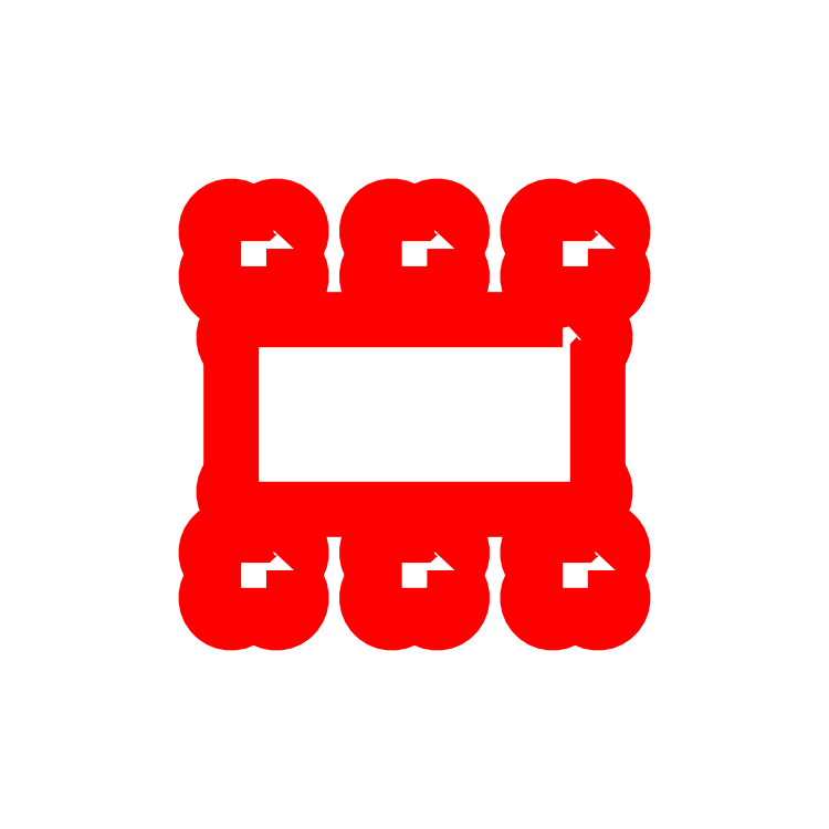
<metadata>
{"format":"dxf","ext":"dxf","renderer":"ezdxf+matplotlib","layout":"modelspace","background":"white","min_lineweight":24,"dpi":150}
</metadata>
<code>
0
SECTION
2
ENTITIES
0
LWPOLYLINE
8
0
90
      149
70
     1
43
0
10
12.5
20
-19.69
42
0.4142
10
12.5
20
-17.5
42
0.4142
10
10.31
20
-17.5
10
9.692
20
-17.5
42
0.4142
10
7.5
20
-17.5
42
0.4142
10
7.5
20
-19.69
10
7.5
20
-22.4
42
-0.4142
10
7.4
20
-22.5
10
2.6
20
-22.5
42
-0.4142
10
2.5
20
-22.4
10
2.5
20
-19.69
42
0.4142
10
2.5
20
-17.5
42
0.4142
10
0.308
20
-17.5
10
-0.308
20
-17.5
42
0.4142
10
-2.5
20
-17.5
42
0.4142
10
-2.5
20
-19.69
10
-2.5
20
-22.4
42
-0.4142
10
-2.6
20
-22.5
10
-7.4
20
-22.5
42
-0.4142
10
-7.5
20
-22.4
10
-7.5
20
-19.69
42
0.4142
10
-7.5
20
-17.5
42
0.4142
10
-9.692
20
-17.5
10
-10.31
20
-17.5
42
0.4142
10
-12.5
20
-17.5
42
0.4142
10
-12.5
20
-19.69
10
-12.5
20
-22.4
42
-0.4142
10
-12.6
20
-22.5
10
-17.4
20
-22.5
42
-0.4142
10
-17.5
20
-22.4
10
-17.5
20
-19.69
42
0.4142
10
-17.5
20
-17.5
42
0.4142
10
-19.69
20
-17.5
10
-22.4
20
-17.5
42
-0.4142
10
-22.5
20
-17.4
10
-22.5
20
-12.6
42
-0.4142
10
-22.4
20
-12.5
10
-19.69
20
-12.5
42
0.4142
10
-17.5
20
-12.5
42
0.4142
10
-17.5
20
-10.31
10
-17.5
20
-9.692
42
0.4142
10
-17.5
20
-7.5
42
0.4142
10
-19.69
20
-7.5
10
-22.4
20
-7.5
42
-0.4142
10
-22.5
20
-7.4
10
-22.5
20
-2.6
42
-0.4142
10
-22.4
20
-2.5
10
-19.69
20
-2.5
42
0.4142
10
-17.5
20
-2.5
42
0.4142
10
-17.5
20
-0.308
10
-17.5
20
0.308
42
0.4142
10
-17.5
20
2.5
42
0.4142
10
-19.69
20
2.5
10
-22.4
20
2.5
42
-0.4142
10
-22.5
20
2.6
10
-22.5
20
7.4
42
-0.4142
10
-22.4
20
7.5
10
-19.69
20
7.5
42
0.4142
10
-17.5
20
7.5
42
0.4142
10
-17.5
20
9.692
10
-17.5
20
10.31
42
0.4142
10
-17.5
20
12.5
42
0.4142
10
-19.69
20
12.5
10
-22.4
20
12.5
42
-0.4142
10
-22.5
20
12.6
10
-22.5
20
17.4
42
-0.4142
10
-22.4
20
17.5
10
-19.69
20
17.5
42
0.4142
10
-17.5
20
17.5
42
0.4142
10
-17.5
20
19.69
10
-17.5
20
22.4
42
-0.4142
10
-17.4
20
22.5
10
-12.6
20
22.5
42
-0.4142
10
-12.5
20
22.4
10
-12.5
20
19.69
42
0.4142
10
-12.5
20
17.5
42
0.4142
10
-10.31
20
17.5
10
-9.692
20
17.5
42
0.4142
10
-7.5
20
17.5
42
0.4142
10
-7.5
20
19.69
10
-7.5
20
22.4
42
-0.4142
10
-7.4
20
22.5
10
-2.6
20
22.5
42
-0.4142
10
-2.5
20
22.4
10
-2.5
20
19.69
42
0.4142
10
-2.5
20
17.5
42
0.4142
10
-0.308
20
17.5
10
0.308
20
17.5
42
0.4142
10
2.5
20
17.5
42
0.4142
10
2.5
20
19.69
10
2.5
20
22.4
42
-0.4142
10
2.6
20
22.5
10
7.4
20
22.5
42
-0.4142
10
7.5
20
22.4
10
7.5
20
19.69
42
0.4142
10
7.5
20
17.5
42
0.4142
10
9.692
20
17.5
10
10.31
20
17.5
42
0.4142
10
12.5
20
17.5
42
0.4142
10
12.5
20
19.69
10
12.5
20
22.4
42
-0.4142
10
12.6
20
22.5
10
17.4
20
22.5
42
-0.4142
10
17.5
20
22.4
10
17.5
20
19.69
42
0.4142
10
17.5
20
17.5
42
0.4142
10
19.69
20
17.5
10
22.4
20
17.5
42
-0.4142
10
22.5
20
17.4
10
22.5
20
12.6
42
-0.4142
10
22.4
20
12.5
10
19.69
20
12.5
42
0.4142
10
17.5
20
12.5
42
0.4142
10
17.5
20
10.31
10
17.5
20
9.692
42
0.4142
10
17.5
20
7.5
42
0.4142
10
19.69
20
7.5
10
22.4
20
7.5
42
-0.4142
10
22.5
20
7.4
10
22.5
20
2.6
42
-0.4142
10
22.4
20
2.5
10
19.69
20
2.5
42
0.4142
10
17.5
20
2.5
42
0.4142
10
17.5
20
0.308
10
17.5
20
-0.308
42
0.4142
10
17.5
20
-2.5
42
0.4142
10
19.69
20
-2.5
10
22.4
20
-2.5
42
-0.4142
10
22.5
20
-2.6
10
22.5
20
-7.4
42
-0.4142
10
22.4
20
-7.5
10
19.69
20
-7.5
42
0.4142
10
17.5
20
-7.5
42
0.4142
10
17.5
20
-9.692
10
17.5
20
-10.31
42
0.4142
10
17.5
20
-12.5
42
0.4142
10
19.69
20
-12.5
10
22.4
20
-12.5
42
-0.4142
10
22.5
20
-12.6
10
22.5
20
-17.4
42
-0.4142
10
22.4
20
-17.5
10
19.69
20
-17.5
42
0.4142
10
17.5
20
-17.5
42
0.4142
10
17.5
20
-19.69
10
17.5
20
-22.4
42
-0.4142
10
17.4
20
-22.5
10
12.6
20
-22.5
42
-0.4142
10
12.5
20
-22.4
10
12.5
20
-19.69
0
LWPOLYLINE
8
holes
90
       13
70
     1
43
0
10
-7.5
20
-9.692
42
0.4142
10
-7.5
20
-7.5
42
0.4142
10
-9.692
20
-7.5
10
-10.31
20
-7.5
42
0.4142
10
-12.5
20
-7.5
42
0.4142
10
-12.5
20
-9.692
10
-12.5
20
-10.31
42
0.4142
10
-12.5
20
-12.5
42
0.4142
10
-10.31
20
-12.5
10
-9.692
20
-12.5
42
0.4142
10
-7.5
20
-12.5
42
0.4142
10
-7.5
20
-10.31
10
-7.5
20
-9.692
0
LWPOLYLINE
8
holes
90
       13
70
     1
43
0
10
2.5
20
-9.692
42
0.4142
10
2.5
20
-7.5
42
0.4142
10
0.308
20
-7.5
10
-0.308
20
-7.5
42
0.4142
10
-2.5
20
-7.5
42
0.4142
10
-2.5
20
-9.692
10
-2.5
20
-10.31
42
0.4142
10
-2.5
20
-12.5
42
0.4142
10
-0.308
20
-12.5
10
0.308
20
-12.5
42
0.4142
10
2.5
20
-12.5
42
0.4142
10
2.5
20
-10.31
10
2.5
20
-9.692
0
LWPOLYLINE
8
holes
90
       13
70
     1
43
0
10
12.5
20
-9.692
42
0.4142
10
12.5
20
-7.5
42
0.4142
10
10.31
20
-7.5
10
9.692
20
-7.5
42
0.4142
10
7.5
20
-7.5
42
0.4142
10
7.5
20
-9.692
10
7.5
20
-10.31
42
0.4142
10
7.5
20
-12.5
42
0.4142
10
9.692
20
-12.5
10
10.31
20
-12.5
42
0.4142
10
12.5
20
-12.5
42
0.4142
10
12.5
20
-10.31
10
12.5
20
-9.692
0
LWPOLYLINE
8
holes
90
       13
70
     1
43
0
10
-7.5
20
10.31
42
0.4142
10
-7.5
20
12.5
42
0.4142
10
-9.692
20
12.5
10
-10.31
20
12.5
42
0.4142
10
-12.5
20
12.5
42
0.4142
10
-12.5
20
10.31
10
-12.5
20
9.692
42
0.4142
10
-12.5
20
7.5
42
0.4142
10
-10.31
20
7.5
10
-9.692
20
7.5
42
0.4142
10
-7.5
20
7.5
42
0.4142
10
-7.5
20
9.692
10
-7.5
20
10.31
0
LWPOLYLINE
8
holes
90
       13
70
     1
43
0
10
2.5
20
10.31
42
0.4142
10
2.5
20
12.5
42
0.4142
10
0.308
20
12.5
10
-0.308
20
12.5
42
0.4142
10
-2.5
20
12.5
42
0.4142
10
-2.5
20
10.31
10
-2.5
20
9.692
42
0.4142
10
-2.5
20
7.5
42
0.4142
10
-0.308
20
7.5
10
0.308
20
7.5
42
0.4142
10
2.5
20
7.5
42
0.4142
10
2.5
20
9.692
10
2.5
20
10.31
0
LWPOLYLINE
8
holes
90
       13
70
     1
43
0
10
12.5
20
10.31
42
0.4142
10
12.5
20
12.5
42
0.4142
10
10.31
20
12.5
10
9.692
20
12.5
42
0.4142
10
7.5
20
12.5
42
0.4142
10
7.5
20
10.31
10
7.5
20
9.692
42
0.4142
10
7.5
20
7.5
42
0.4142
10
9.692
20
7.5
10
10.31
20
7.5
42
0.4142
10
12.5
20
7.5
42
0.4142
10
12.5
20
9.692
10
12.5
20
10.31
0
LWPOLYLINE
8
holes
90
       13
70
     1
43
0
10
9.208
20
5.9
42
-0.4142
10
11.4
20
5.9
42
-0.4142
10
11.4
20
3.708
10
11.4
20
-3.708
42
-0.4142
10
11.4
20
-5.9
42
-0.4142
10
9.208
20
-5.9
10
-9.208
20
-5.9
42
-0.4142
10
-11.4
20
-5.9
42
-0.4142
10
-11.4
20
-3.708
10
-11.4
20
3.708
42
-0.4142
10
-11.4
20
5.9
42
-0.4142
10
-9.208
20
5.9
10
9.208
20
5.9
0
ENDSEC
0
EOF

</code>
